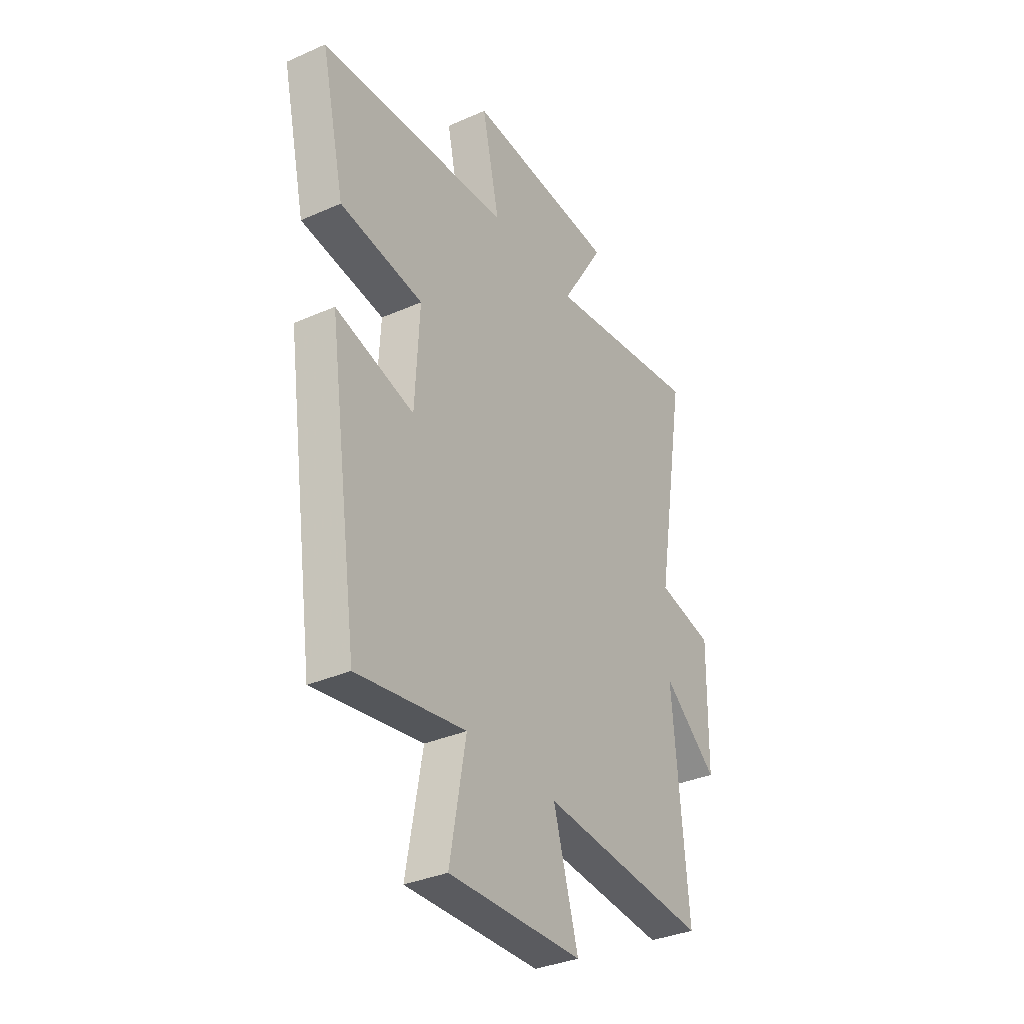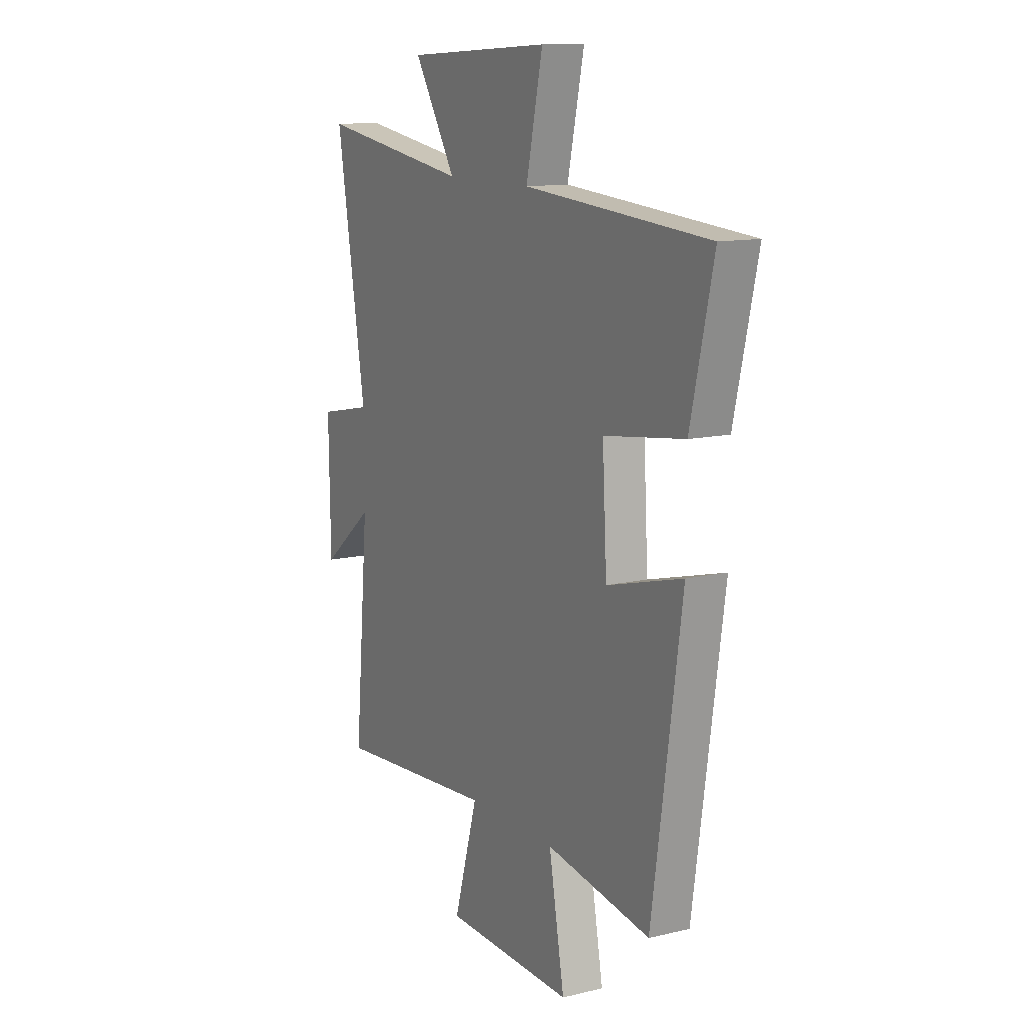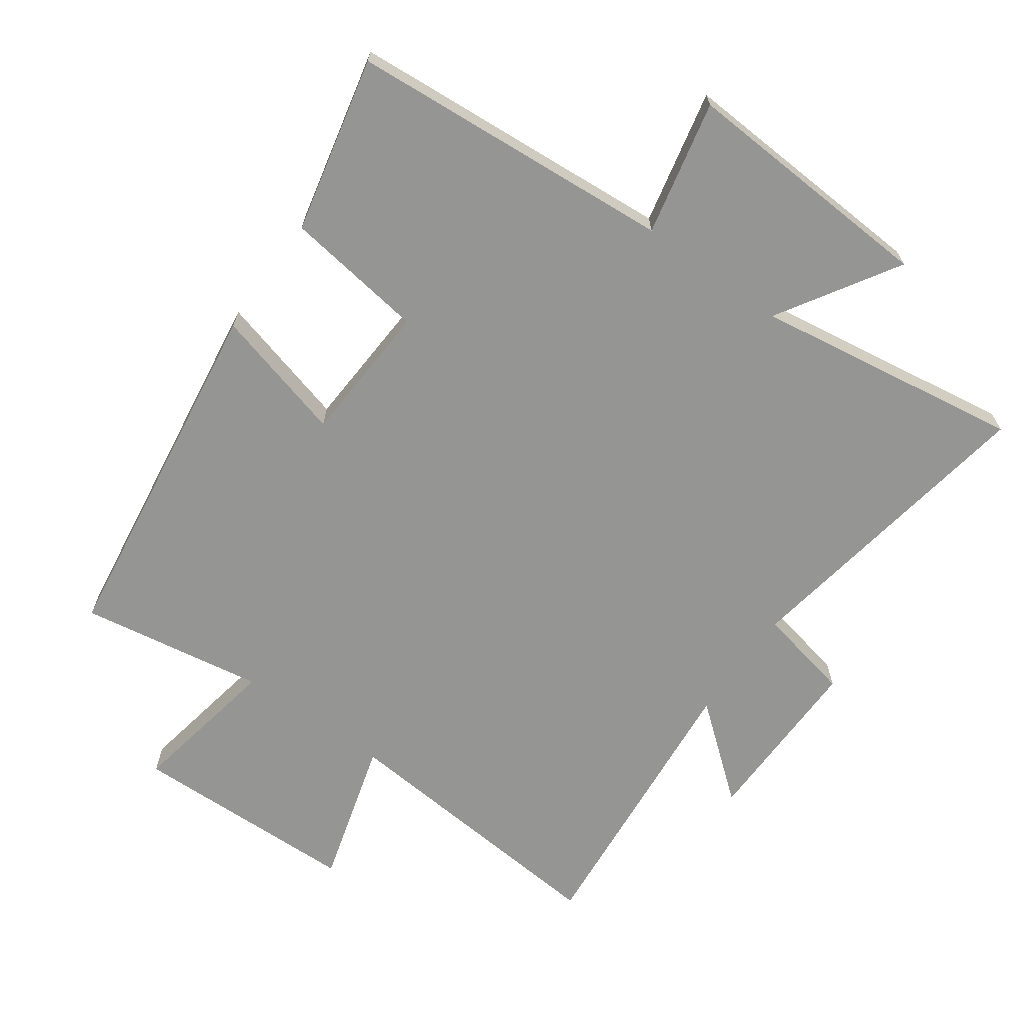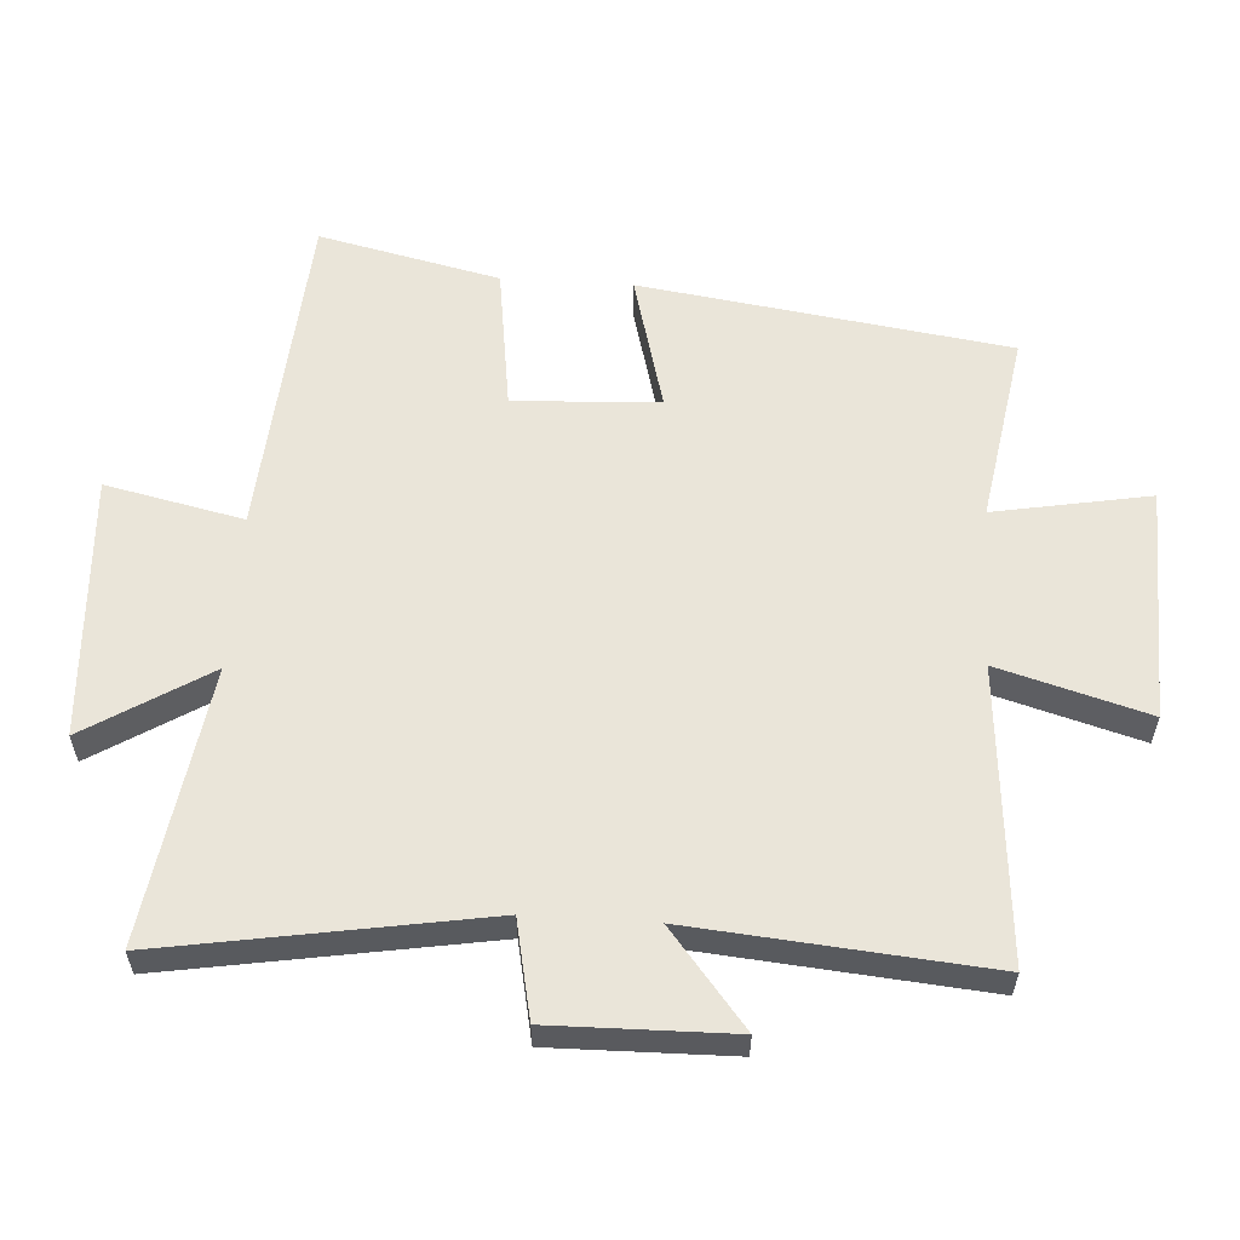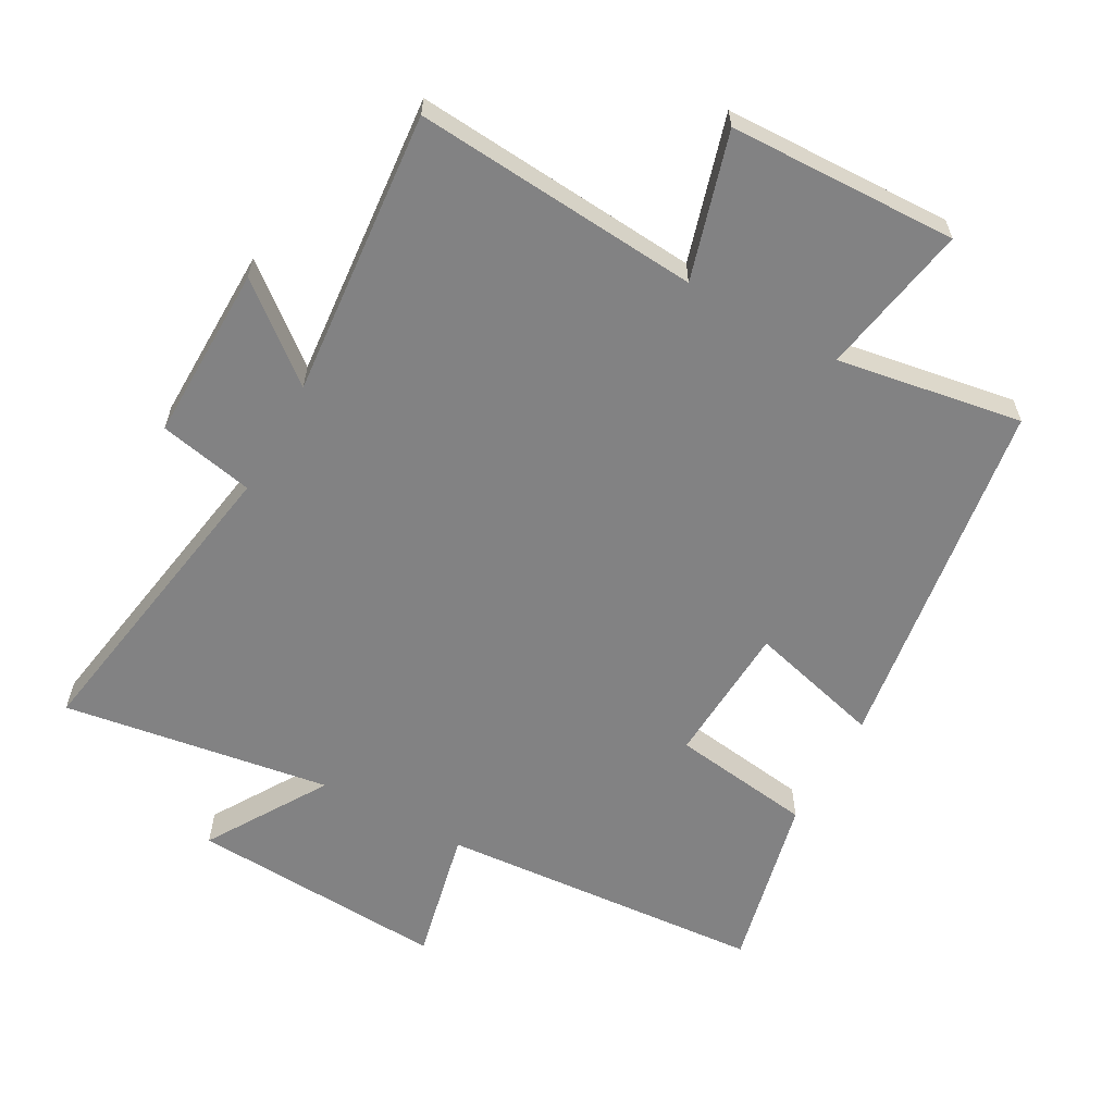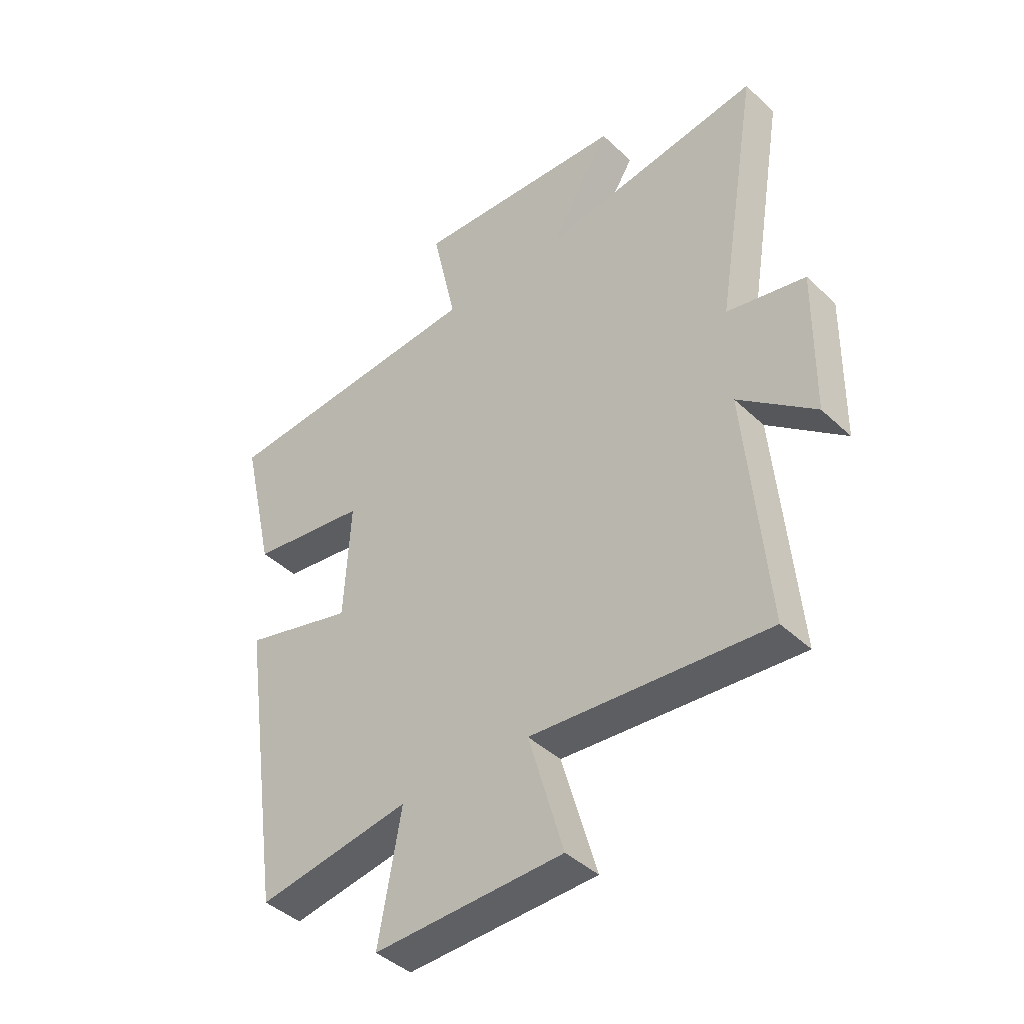
<metadata>
{"format":"obj","ext":"obj","renderer":"f3d","projection":"perspective","resolution":1024,"background":"white","views":[{"elev":-34.5,"azim":-59.3,"up":"+Z"},{"elev":12.3,"azim":-119.3,"up":"+Z"},{"elev":-67.4,"azim":-35.6,"up":"+Y"},{"elev":58.4,"azim":93.6,"up":"+Y"},{"elev":-60.8,"azim":151.0,"up":"+Y"},{"elev":-42.3,"azim":41.8,"up":"+Z"}]}
</metadata>
<code>
v 0.579 0.07 0.563
v 0.5 0.07 0.087
v 0.645 0.07 0.057
v 0.641 0.07 -0.211
v 0.5 0.07 -0.097
v 0.539 0.07 -0.535
v 0.103 0.07 -0.5
v 0.167 0.07 -0.722
v -0.181 0.07 -0.732
v -0.139 0.07 -0.5
v -0.421 0.07 -0.547
v -0.5 0.07 0.001
v -0.296 0.07 -0.053
v -0.284 0.07 0.163
v -0.5 0.07 0.193
v -0.561 0.07 0.462
v -0.064 0.07 0.5
v -0.109 0.07 0.705
v 0.283 0.07 0.683
v 0.17 0.07 0.5
v 0.579 0 0.563
v 0.5 0 0.087
v 0.645 0 0.057
v 0.641 0 -0.211
v 0.5 0 -0.097
v 0.539 0 -0.535
v 0.103 0 -0.5
v 0.167 0 -0.722
v -0.181 0 -0.732
v -0.139 0 -0.5
v -0.421 0 -0.547
v -0.5 0 0.001
v -0.296 0 -0.053
v -0.284 0 0.163
v -0.5 0 0.193
v -0.561 0 0.462
v -0.064 0 0.5
v -0.109 0 0.705
v 0.283 0 0.683
v 0.17 0 0.5
f 17 18 19 20
f 15 16 17 20
f 14 15 20 1
f 13 14 1 2
f 10 11 12 13
f 10 13 2 3
f 7 8 9 10
f 7 10 3
f 5 6 7
f 5 7 3
f 3 4 5
f 40 39 38 37
f 40 37 36 35
f 21 40 35 34
f 22 21 34 33
f 33 32 31 30
f 23 22 33 30
f 30 29 28 27
f 23 30 27
f 27 26 25
f 23 27 25
f 25 24 23
f 1 21 22 2
f 2 22 23 3
f 3 23 24 4
f 4 24 25 5
f 5 25 26 6
f 6 26 27 7
f 7 27 28 8
f 8 28 29 9
f 9 29 30 10
f 10 30 31 11
f 11 31 32 12
f 12 32 33 13
f 13 33 34 14
f 14 34 35 15
f 15 35 36 16
f 16 36 37 17
f 17 37 38 18
f 18 38 39 19
f 19 39 40 20
f 20 40 21 1

</code>
